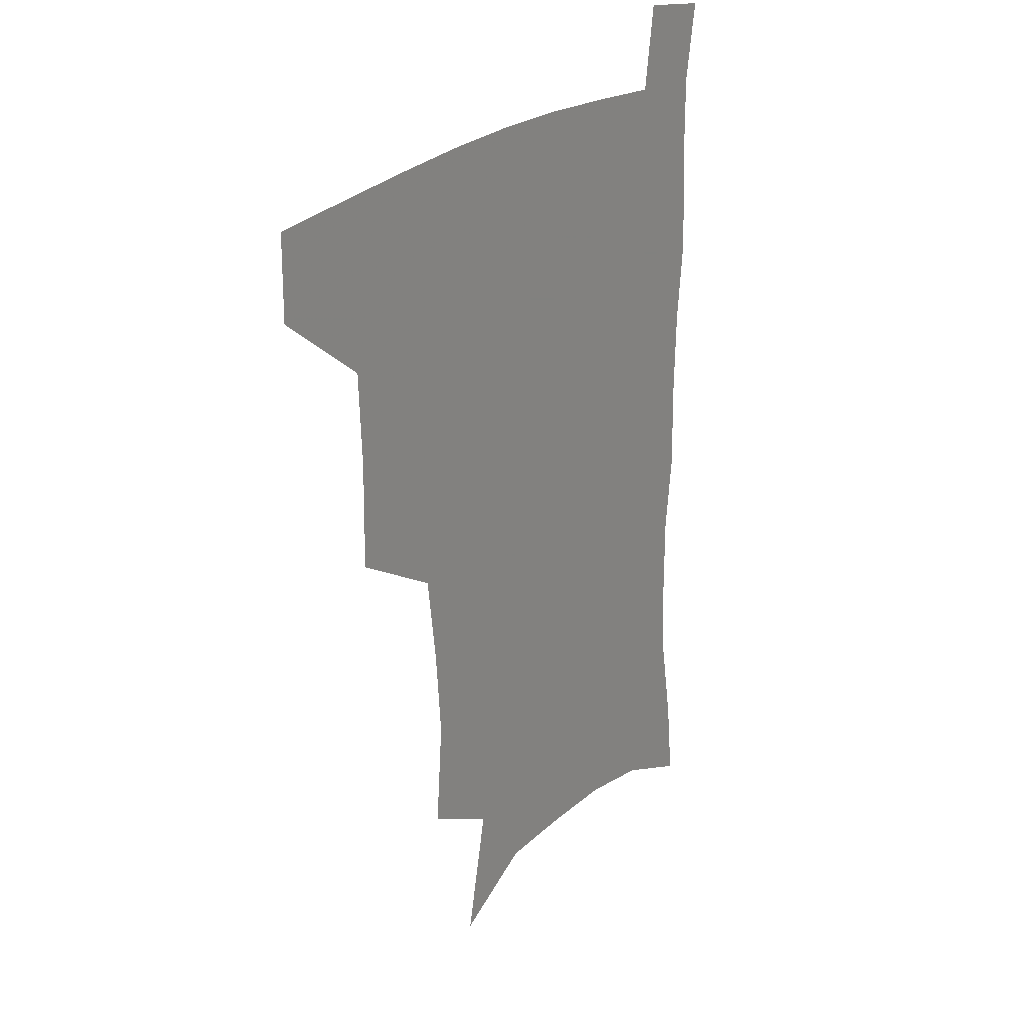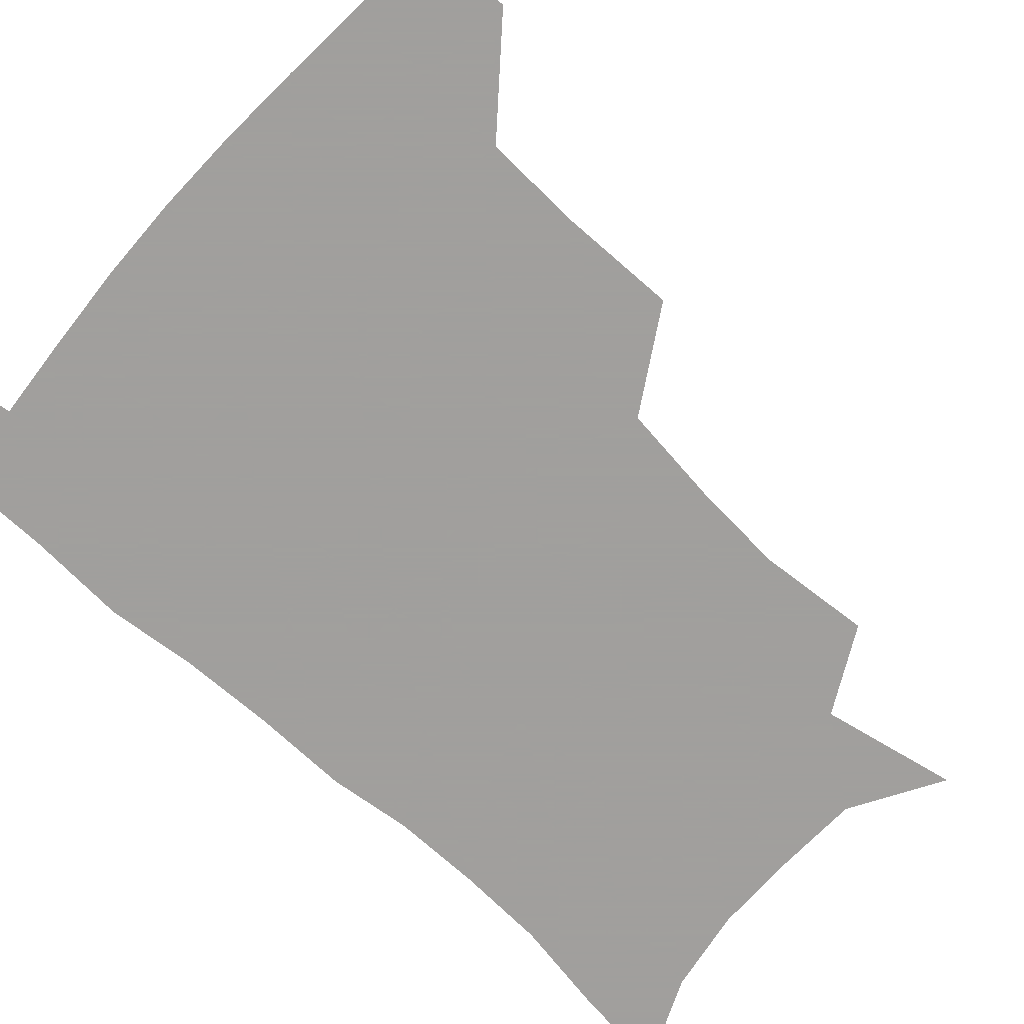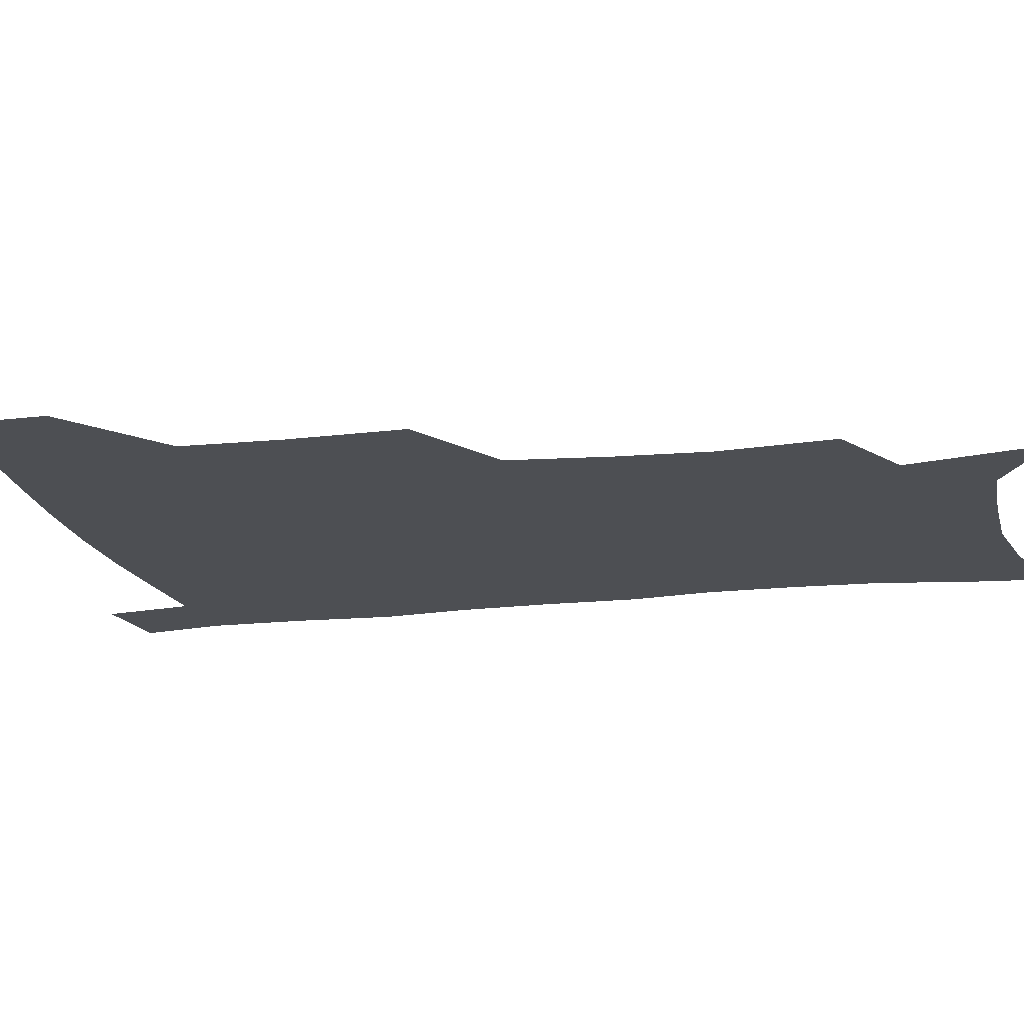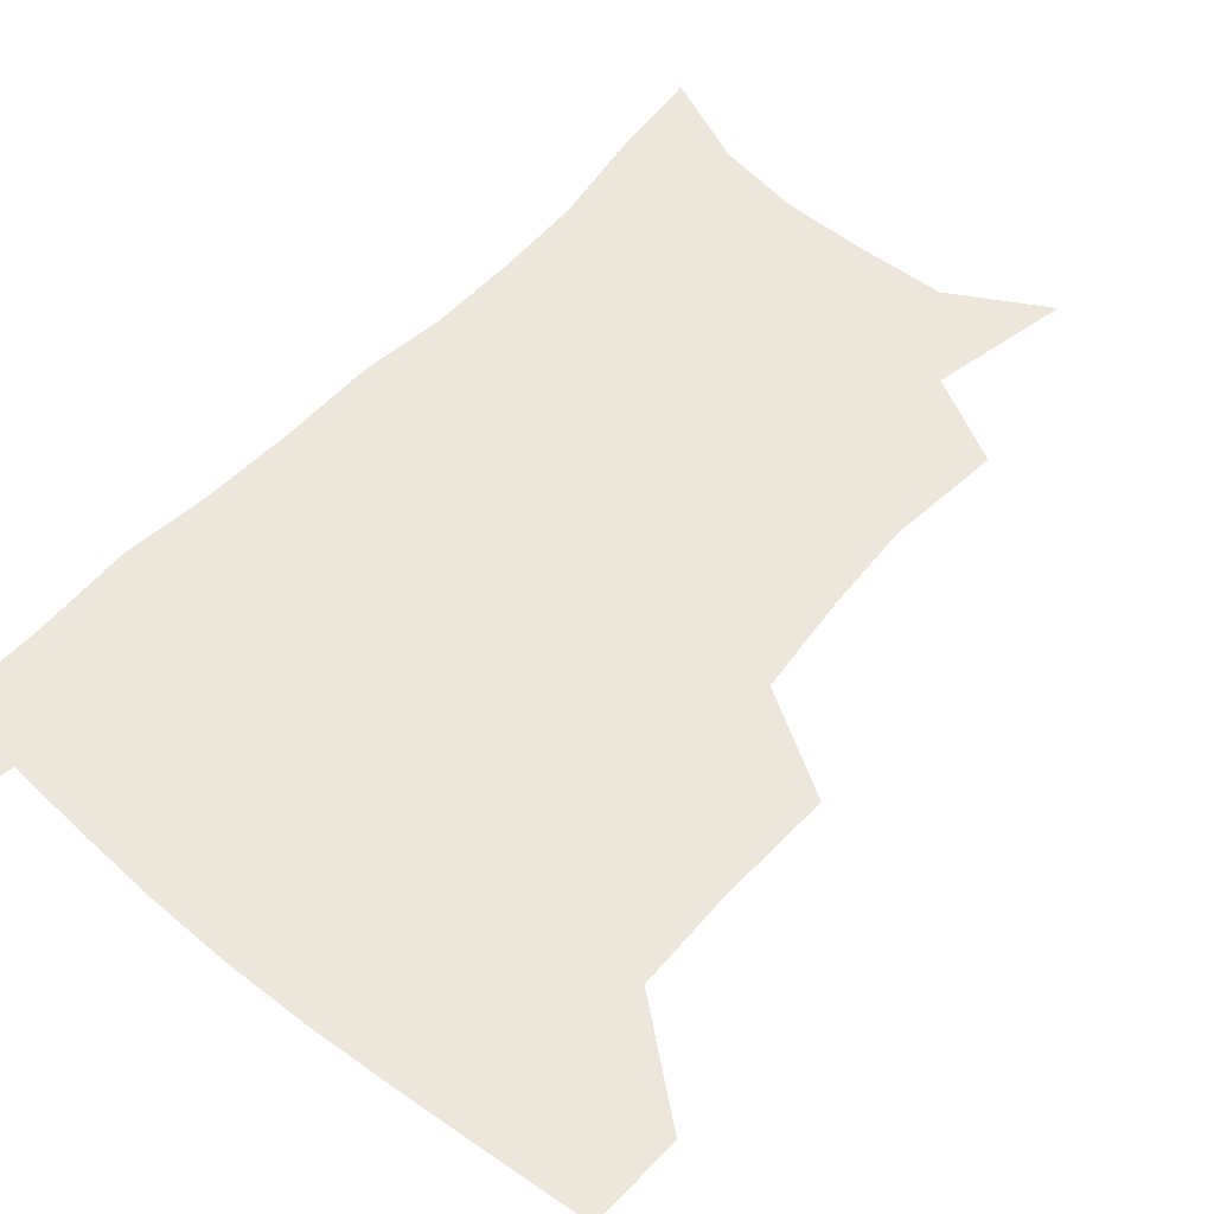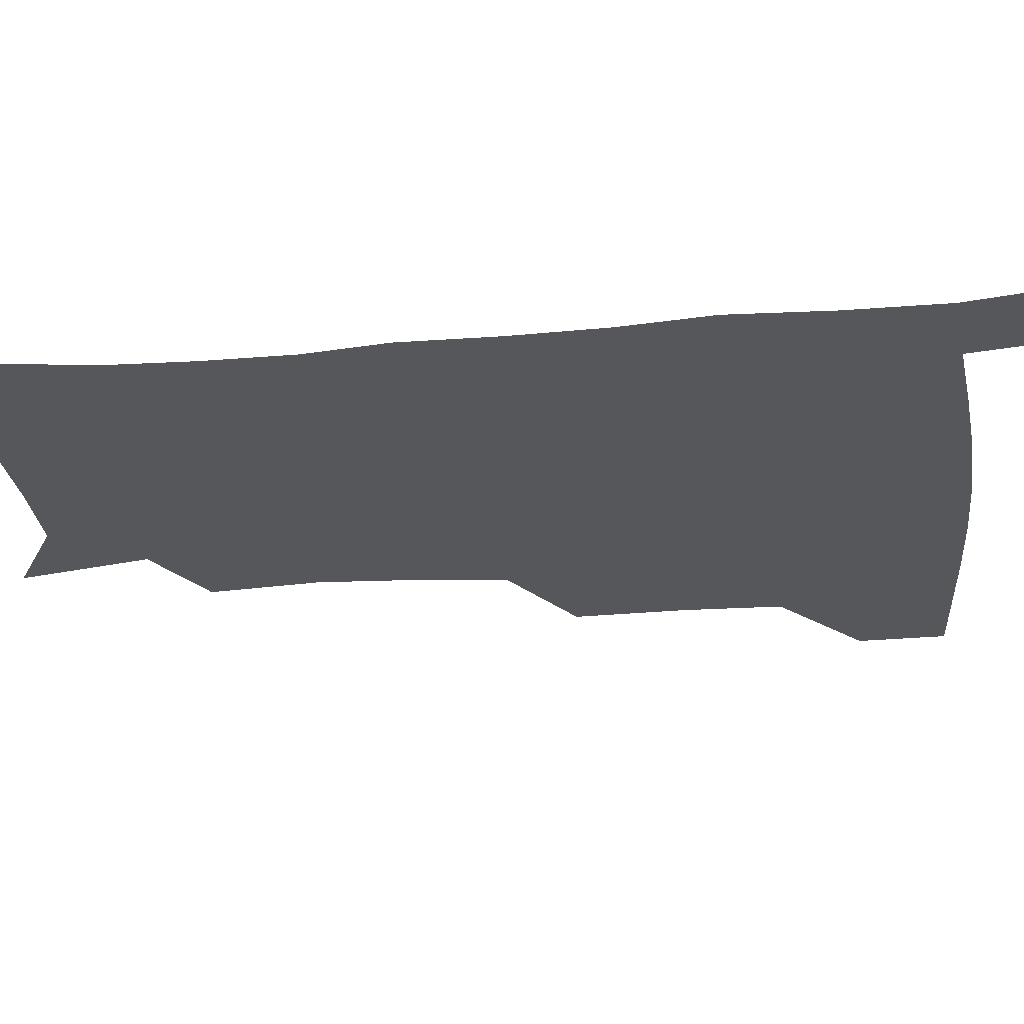
<metadata>
{"format":"obj","ext":"obj","renderer":"f3d","projection":"perspective","resolution":1024,"background":"white","views":[{"elev":26.0,"azim":-53.4,"up":"+Y"},{"elev":-71.5,"azim":-132.2,"up":"+Z"},{"elev":-17.9,"azim":-77.1,"up":"+Z"},{"elev":52.3,"azim":-139.1,"up":"+Z"},{"elev":-26.9,"azim":97.5,"up":"+Z"}]}
</metadata>
<code>
v 481.9 477.1 0
v 482.3 507.8 0
v 516.8 376.2 0
v 517.5 415.3 0
v 516.1 449.3 0
v 515.1 480 0
v 512.5 510 0
v 554.4 250.9 0
v 557.5 289.6 0
v 555.2 321.3 0
v 551.1 355.3 0
v 549 391.8 0
v 546.6 422.1 0
v 546.4 453.4 0
v 544.6 482.1 0
v 542 512.1 0
v 574.2 188.5 0
v 583.4 235.2 0
v 582.4 268.2 0
v 583.3 306.2 0
v 580.4 335.4 0
v 577.7 366.1 0
v 576.8 399.2 0
v 576.2 428.7 0
v 575.4 456.2 0
v 574.4 483.2 0
v 571.2 513.6 0
v 605.3 206.6 0
v 608.1 243.7 0
v 607 274.5 0
v 606.5 312.1 0
v 604.8 341.2 0
v 603.6 373 0
v 602.9 402.2 0
v 602.7 430.6 0
v 602.5 457.3 0
v 602.3 484.1 0
v 600.2 514.1 0
v 634.1 207.5 0
v 632.8 246.9 0
v 631.5 280.2 0
v 630.1 313.3 0
v 629 345.4 0
v 628.5 373.9 0
v 628.2 403.4 0
v 628.3 432.8 0
v 629.1 457.8 0
v 629.8 484.1 0
v 629.1 513.3 0
v 663.2 207.2 0
v 658.6 243.7 0
v 655.8 278.3 0
v 653.7 312.9 0
v 653.3 342.5 0
v 653.7 370.9 0
v 654.1 399.6 0
v 653.9 429.9 0
v 655.1 457 0
v 656.6 483.8 0
v 658.9 511.1 0
v 691.8 202.2 0
v 684.3 240.1 0
v 680.9 273 0
v 680 303.6 0
v 678.8 335.2 0
v 679.4 364.8 0
v 679.8 394.8 0
v 680.4 424.6 0
v 682.4 452.8 0
v 683.3 481.7 0
v 687 508.6 0
v 691.2 539.7 0
v 723.2 188.3 0
v 719.7 219.5 0
v 713.7 254.1 0
v 712.2 284.5 0
v 712.1 315 0
v 715.2 343.3 0
v 714.6 376.4 0
v 715.4 408.5 0
v 718.3 438.9 0
v 716.2 473.2 0
v 715.9 506.3 0
v 720.5 535.1 0
f 5 6 1
f 1 6 2
f 6 7 2
f 11 12 3
f 3 12 4
f 12 13 4
f 4 13 5
f 13 14 5
f 5 14 6
f 14 15 6
f 6 15 7
f 15 16 7
f 18 19 8
f 8 19 9
f 19 20 9
f 9 20 10
f 20 21 10
f 10 21 11
f 21 22 11
f 11 22 12
f 22 23 12
f 12 23 13
f 23 24 13
f 13 24 14
f 24 25 14
f 14 25 15
f 25 26 15
f 15 26 16
f 26 27 16
f 17 28 18
f 28 29 18
f 18 29 19
f 29 30 19
f 19 30 20
f 30 31 20
f 20 31 21
f 31 32 21
f 21 32 22
f 32 33 22
f 22 33 23
f 33 34 23
f 23 34 24
f 34 35 24
f 24 35 25
f 35 36 25
f 25 36 26
f 36 37 26
f 26 37 27
f 37 38 27
f 28 39 29
f 39 40 29
f 29 40 30
f 40 41 30
f 30 41 31
f 41 42 31
f 31 42 32
f 42 43 32
f 32 43 33
f 43 44 33
f 33 44 34
f 44 45 34
f 34 45 35
f 45 46 35
f 35 46 36
f 46 47 36
f 36 47 37
f 47 48 37
f 37 48 38
f 48 49 38
f 39 50 40
f 50 51 40
f 40 51 41
f 51 52 41
f 41 52 42
f 52 53 42
f 42 53 43
f 53 54 43
f 43 54 44
f 54 55 44
f 44 55 45
f 55 56 45
f 45 56 46
f 56 57 46
f 46 57 47
f 57 58 47
f 47 58 48
f 58 59 48
f 48 59 49
f 59 60 49
f 50 61 51
f 61 62 51
f 51 62 52
f 62 63 52
f 52 63 53
f 63 64 53
f 53 64 54
f 64 65 54
f 54 65 55
f 65 66 55
f 55 66 56
f 66 67 56
f 56 67 57
f 67 68 57
f 57 68 58
f 68 69 58
f 58 69 59
f 69 70 59
f 59 70 60
f 70 71 60
f 61 73 62
f 73 74 62
f 62 74 63
f 74 75 63
f 63 75 64
f 75 76 64
f 64 76 65
f 76 77 65
f 65 77 66
f 77 78 66
f 66 78 67
f 78 79 67
f 67 79 68
f 79 80 68
f 68 80 69
f 80 81 69
f 69 81 70
f 81 82 70
f 70 82 71
f 82 83 71
f 71 83 72
f 83 84 72

</code>
